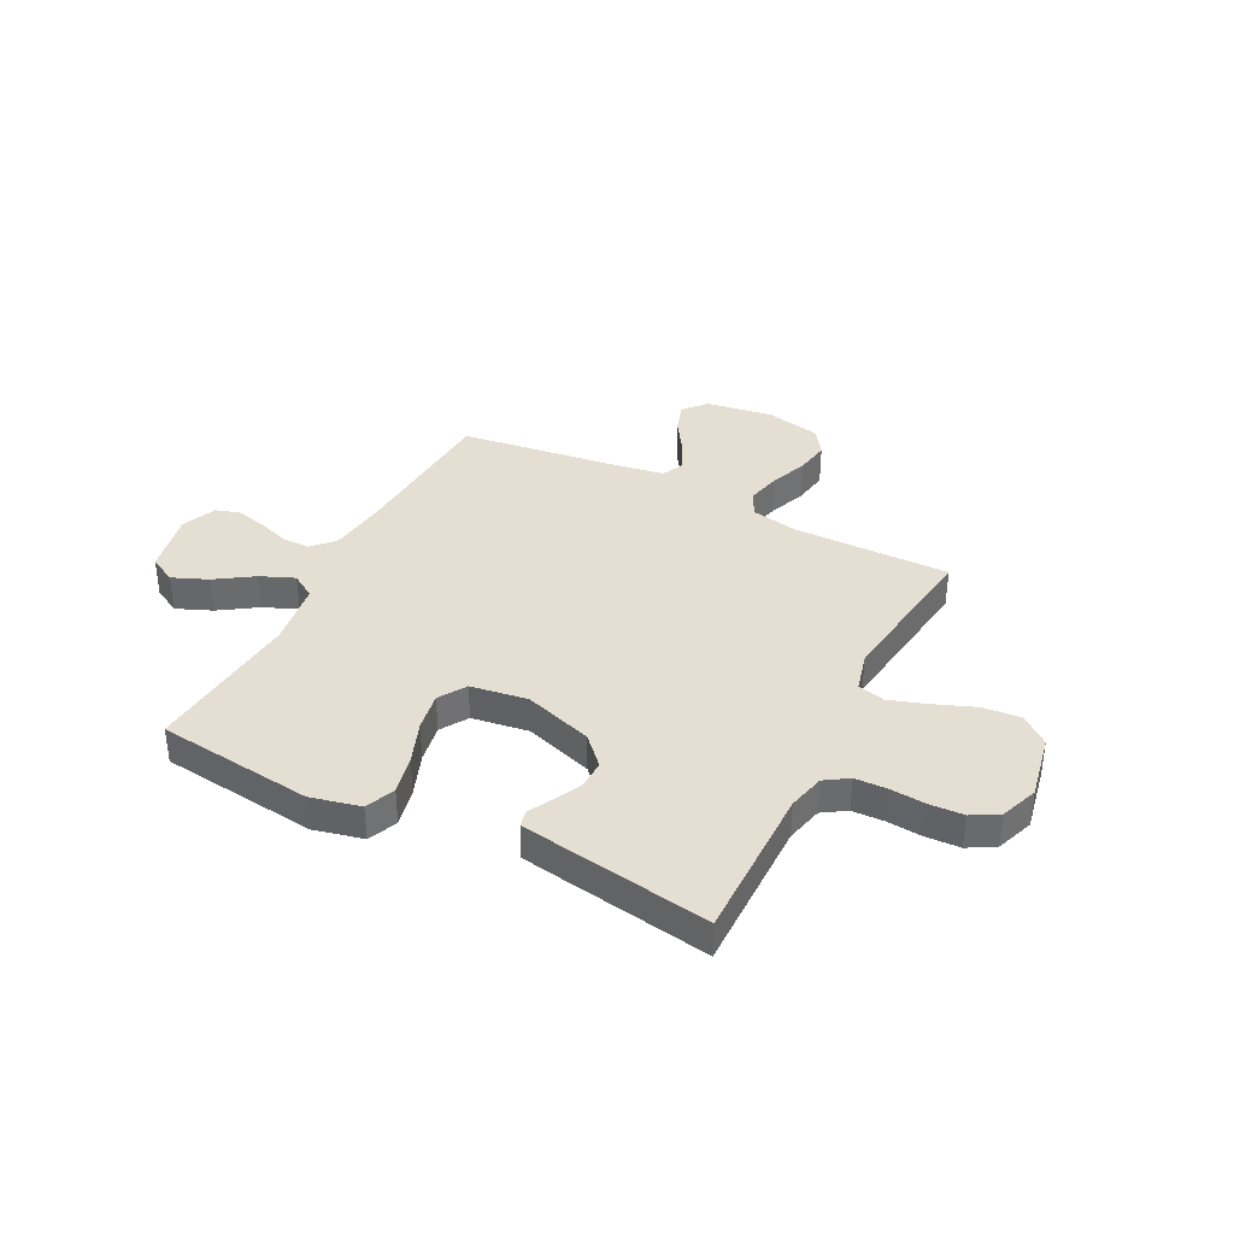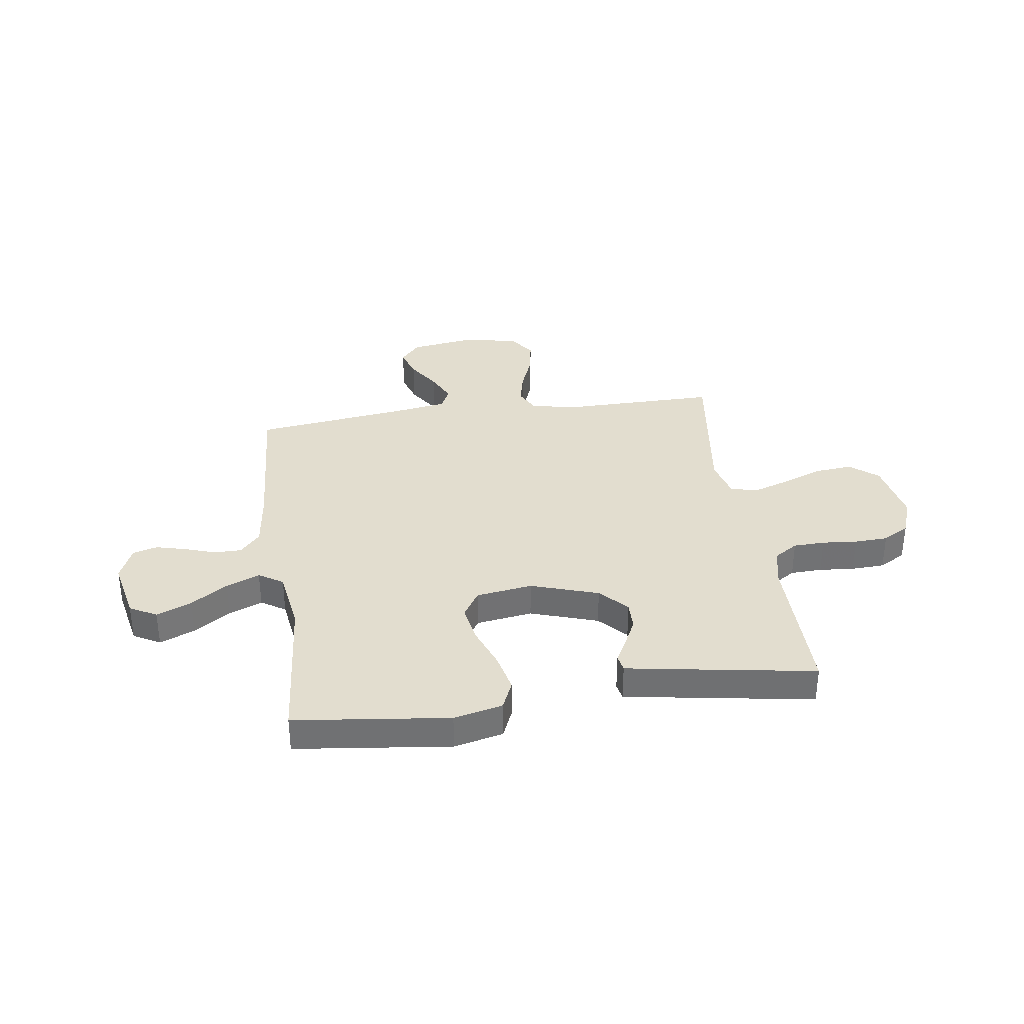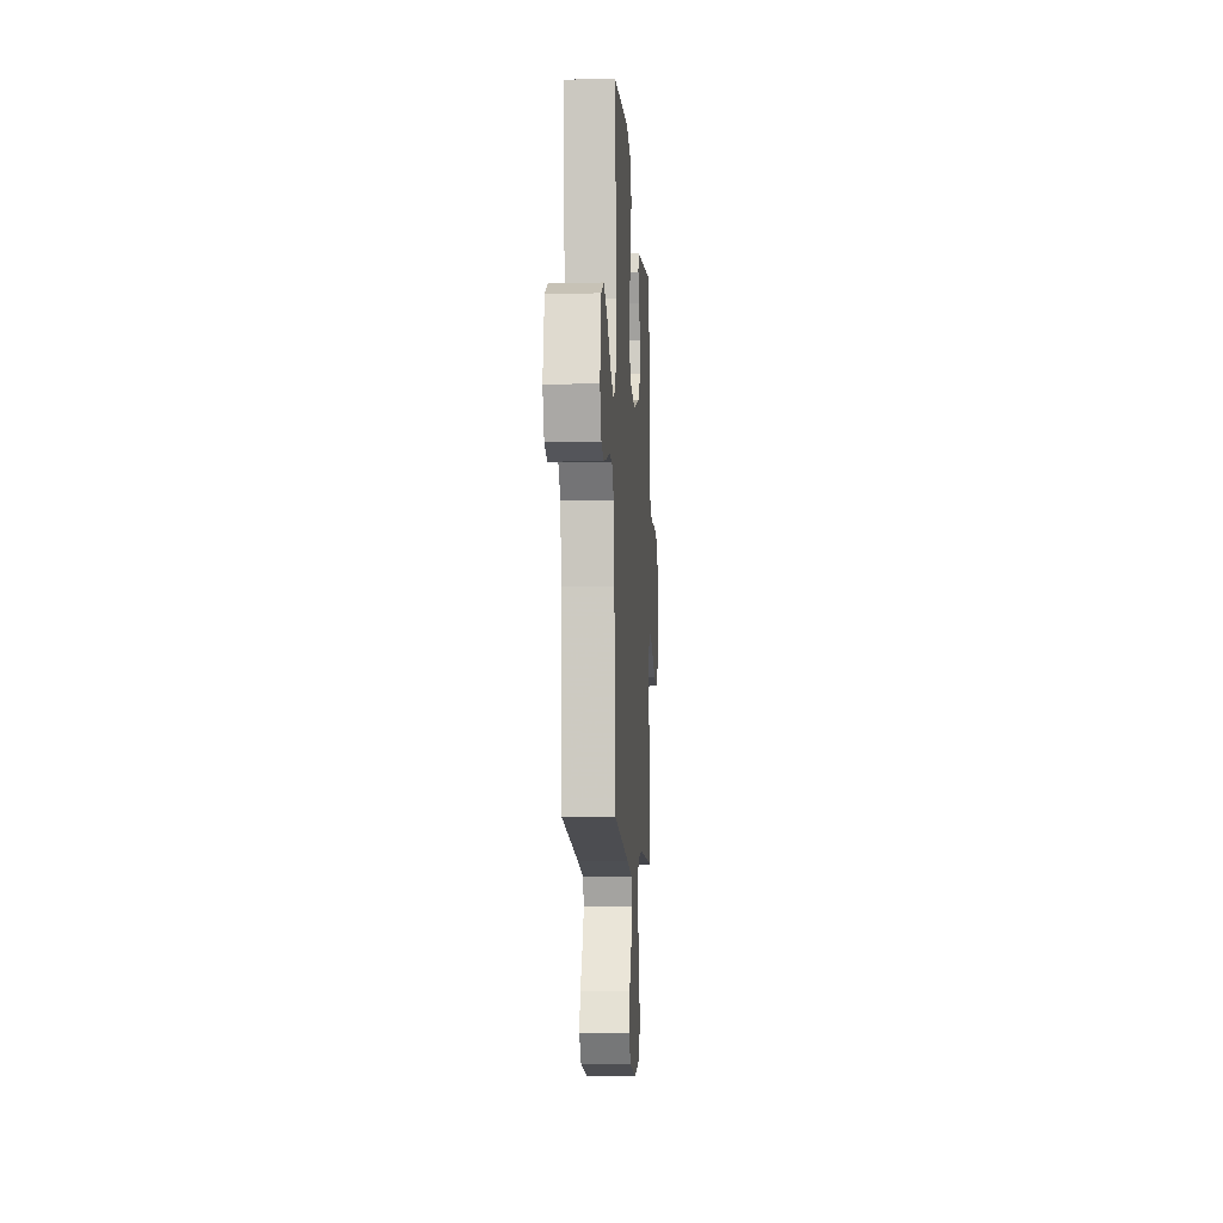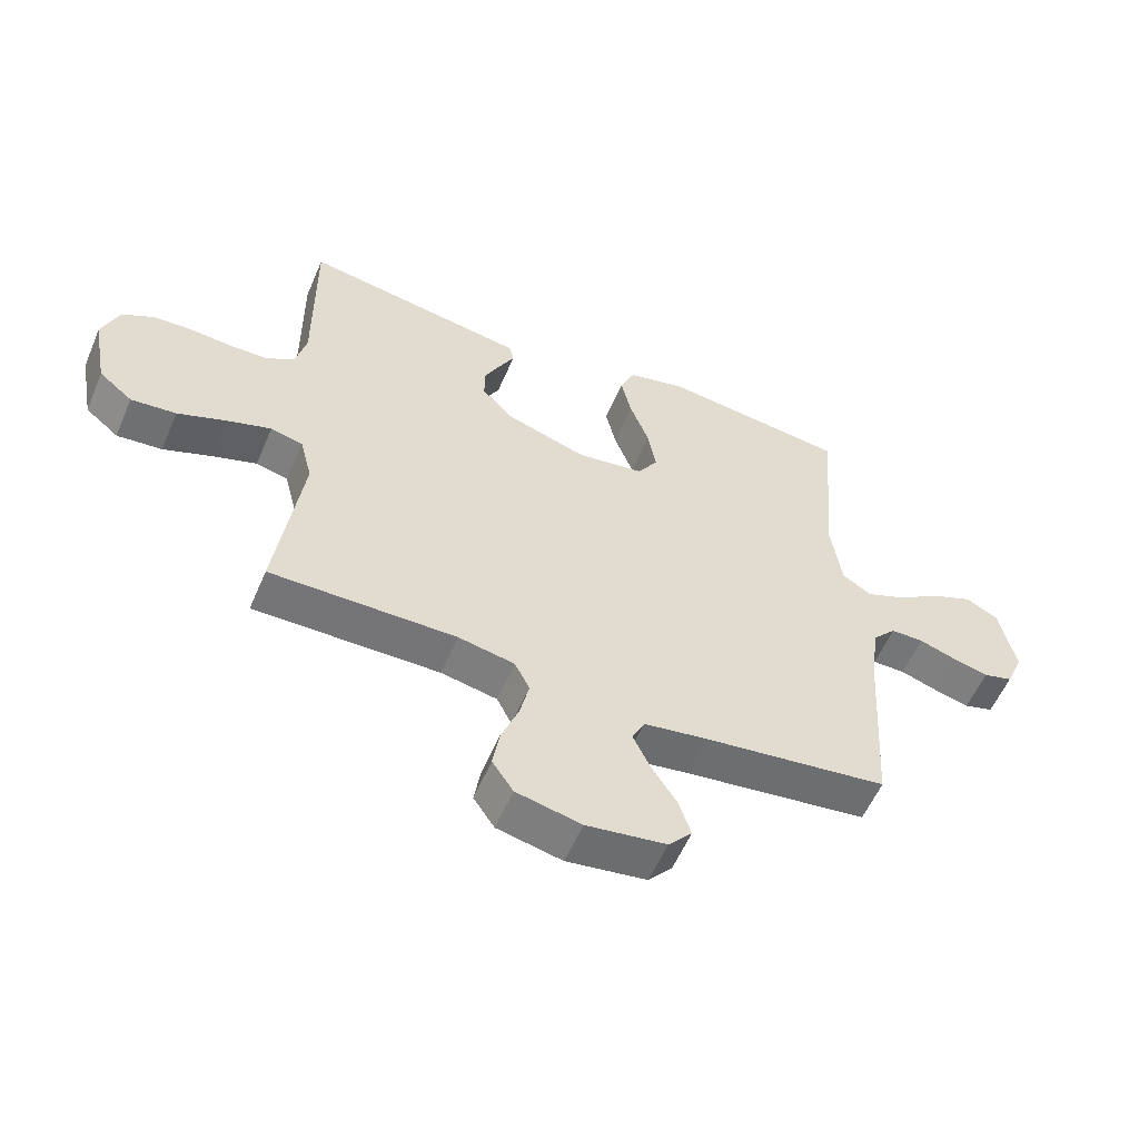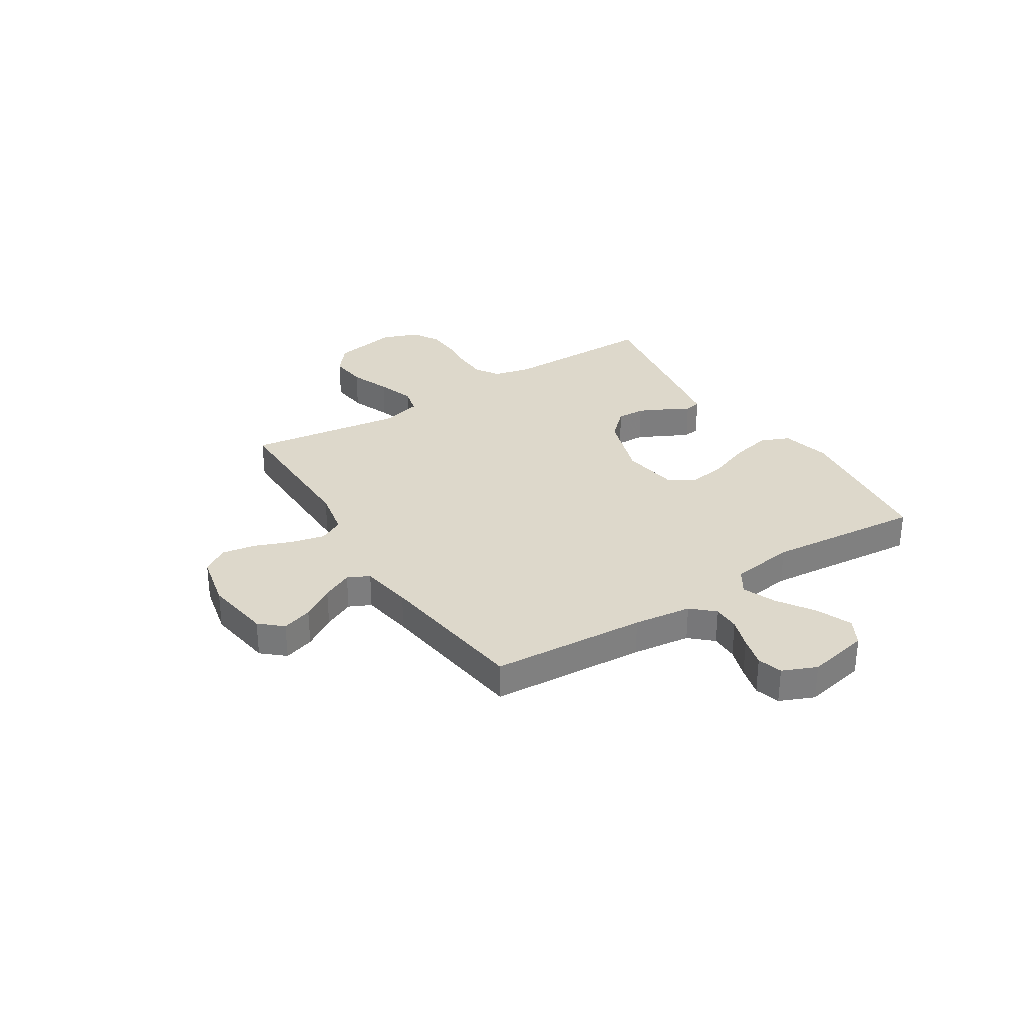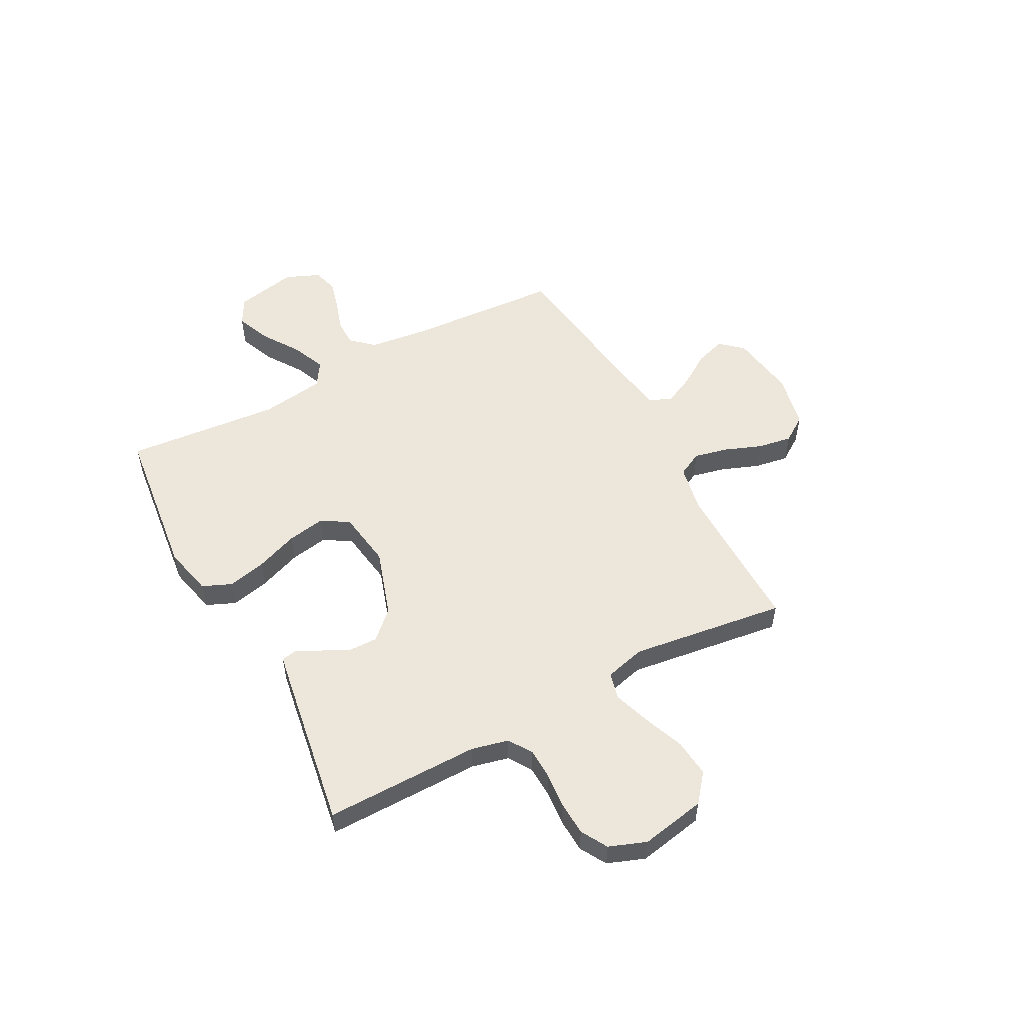
<metadata>
{"format":"obj","ext":"obj","renderer":"f3d","projection":"perspective","resolution":1024,"background":"white","views":[{"elev":37.2,"azim":26.9,"up":"+Y"},{"elev":34.9,"azim":-8.1,"up":"+Y"},{"elev":-8.8,"azim":-86.6,"up":"+Z"},{"elev":-56.7,"azim":157.0,"up":"+Z"},{"elev":31.2,"azim":-122.4,"up":"+Y"},{"elev":53.5,"azim":61.8,"up":"+Y"}]}
</metadata>
<code>
v 0.5 0.07 0.5
v 0.498 0.07 0.2
v 0.515 0.07 0.129
v 0.56 0.07 0.1
v 0.621 0.07 0.098
v 0.689 0.07 0.104
v 0.754 0.07 0.101
v 0.805 0.07 0.072
v 0.832 0.07 0
v 0.808 0.07 -0.126
v 0.754 0.07 -0.17
v 0.681 0.07 -0.163
v 0.603 0.07 -0.133
v 0.531 0.07 -0.109
v 0.479 0.07 -0.122
v 0.459 0.07 -0.2
v 0.5 0.07 -0.5
v 0.2 0.07 -0.498
v 0.109 0.07 -0.516
v 0.085 0.07 -0.564
v 0.1 0.07 -0.629
v 0.128 0.07 -0.701
v 0.139 0.07 -0.767
v 0.105 0.07 -0.817
v 0 0.07 -0.84
v -0.129 0.07 -0.821
v -0.167 0.07 -0.778
v -0.148 0.07 -0.719
v -0.107 0.07 -0.656
v -0.079 0.07 -0.597
v -0.099 0.07 -0.555
v -0.2 0.07 -0.539
v -0.5 0.07 -0.5
v -0.519 0.07 -0.2
v -0.533 0.07 -0.088
v -0.572 0.07 -0.045
v -0.625 0.07 -0.045
v -0.685 0.07 -0.065
v -0.743 0.07 -0.08
v -0.791 0.07 -0.066
v -0.819 0.07 0
v -0.794 0.07 0.12
v -0.742 0.07 0.148
v -0.674 0.07 0.12
v -0.603 0.07 0.073
v -0.538 0.07 0.046
v -0.491 0.07 0.076
v -0.473 0.07 0.2
v -0.5 0.07 0.5
v -0.2 0.07 0.536
v -0.105 0.07 0.514
v -0.081 0.07 0.458
v -0.098 0.07 0.383
v -0.129 0.07 0.301
v -0.142 0.07 0.227
v -0.109 0.07 0.175
v 0 0.07 0.159
v 0.131 0.07 0.202
v 0.181 0.07 0.255
v 0.18 0.07 0.31
v 0.154 0.07 0.363
v 0.13 0.07 0.408
v 0.136 0.07 0.44
v 0.2 0.07 0.451
v 0.5 0 0.5
v 0.498 0 0.2
v 0.515 0 0.129
v 0.56 0 0.1
v 0.621 0 0.098
v 0.689 0 0.104
v 0.754 0 0.101
v 0.805 0 0.072
v 0.832 0 0
v 0.808 0 -0.126
v 0.754 0 -0.17
v 0.681 0 -0.163
v 0.603 0 -0.133
v 0.531 0 -0.109
v 0.479 0 -0.122
v 0.459 0 -0.2
v 0.5 0 -0.5
v 0.2 0 -0.498
v 0.109 0 -0.516
v 0.085 0 -0.564
v 0.1 0 -0.629
v 0.128 0 -0.701
v 0.139 0 -0.767
v 0.105 0 -0.817
v 0 0 -0.84
v -0.129 0 -0.821
v -0.167 0 -0.778
v -0.148 0 -0.719
v -0.107 0 -0.656
v -0.079 0 -0.597
v -0.099 0 -0.555
v -0.2 0 -0.539
v -0.5 0 -0.5
v -0.519 0 -0.2
v -0.533 0 -0.088
v -0.572 0 -0.045
v -0.625 0 -0.045
v -0.685 0 -0.065
v -0.743 0 -0.08
v -0.791 0 -0.066
v -0.819 0 0
v -0.794 0 0.12
v -0.742 0 0.148
v -0.674 0 0.12
v -0.603 0 0.073
v -0.538 0 0.046
v -0.491 0 0.076
v -0.473 0 0.2
v -0.5 0 0.5
v -0.2 0 0.536
v -0.105 0 0.514
v -0.081 0 0.458
v -0.098 0 0.383
v -0.129 0 0.301
v -0.142 0 0.227
v -0.109 0 0.175
v 0 0 0.159
v 0.131 0 0.202
v 0.181 0 0.255
v 0.18 0 0.31
v 0.154 0 0.363
v 0.13 0 0.408
v 0.136 0 0.44
v 0.2 0 0.451
f 61 62 63 64
f 60 61 64 1
f 59 60 1 2
f 58 59 2 3
f 57 58 3 4
f 51 52 53 54
f 51 54 55
f 48 49 50 51
f 47 48 51 55
f 46 47 55 56
f 42 43 44 45
f 42 45 46
f 41 42 46
f 40 41 46
f 37 38 39 40
f 37 40 46 56
f 32 33 34
f 31 32 34 35
f 26 27 28 29
f 26 29 30
f 25 26 30
f 24 25 30
f 21 22 23 24
f 20 21 24 30
f 19 20 30 31
f 16 17 18
f 15 16 18 19
f 10 11 12 13
f 10 13 14
f 9 10 14
f 8 9 14 15
f 5 6 7 8
f 4 5 8 15
f 36 37 56 57
f 31 35 36 57
f 19 31 57
f 4 15 19 57
f 128 127 126 125
f 65 128 125 124
f 66 65 124 123
f 67 66 123 122
f 68 67 122 121
f 118 117 116 115
f 119 118 115
f 115 114 113 112
f 119 115 112 111
f 120 119 111 110
f 109 108 107 106
f 110 109 106
f 110 106 105
f 110 105 104
f 104 103 102 101
f 120 110 104 101
f 98 97 96
f 99 98 96 95
f 93 92 91 90
f 94 93 90
f 94 90 89
f 94 89 88
f 88 87 86 85
f 94 88 85 84
f 95 94 84 83
f 82 81 80
f 83 82 80 79
f 77 76 75 74
f 78 77 74
f 78 74 73
f 79 78 73 72
f 72 71 70 69
f 79 72 69 68
f 121 120 101 100
f 121 100 99 95
f 121 95 83
f 121 83 79 68
f 1 65 66 2
f 2 66 67 3
f 3 67 68 4
f 4 68 69 5
f 5 69 70 6
f 6 70 71 7
f 7 71 72 8
f 8 72 73 9
f 9 73 74 10
f 10 74 75 11
f 11 75 76 12
f 12 76 77 13
f 13 77 78 14
f 14 78 79 15
f 15 79 80 16
f 16 80 81 17
f 17 81 82 18
f 18 82 83 19
f 19 83 84 20
f 20 84 85 21
f 21 85 86 22
f 22 86 87 23
f 23 87 88 24
f 24 88 89 25
f 25 89 90 26
f 26 90 91 27
f 27 91 92 28
f 28 92 93 29
f 29 93 94 30
f 30 94 95 31
f 31 95 96 32
f 32 96 97 33
f 33 97 98 34
f 34 98 99 35
f 35 99 100 36
f 36 100 101 37
f 37 101 102 38
f 38 102 103 39
f 39 103 104 40
f 40 104 105 41
f 41 105 106 42
f 42 106 107 43
f 43 107 108 44
f 44 108 109 45
f 45 109 110 46
f 46 110 111 47
f 47 111 112 48
f 48 112 113 49
f 49 113 114 50
f 50 114 115 51
f 51 115 116 52
f 52 116 117 53
f 53 117 118 54
f 54 118 119 55
f 55 119 120 56
f 56 120 121 57
f 57 121 122 58
f 58 122 123 59
f 59 123 124 60
f 60 124 125 61
f 61 125 126 62
f 62 126 127 63
f 63 127 128 64
f 64 128 65 1

</code>
